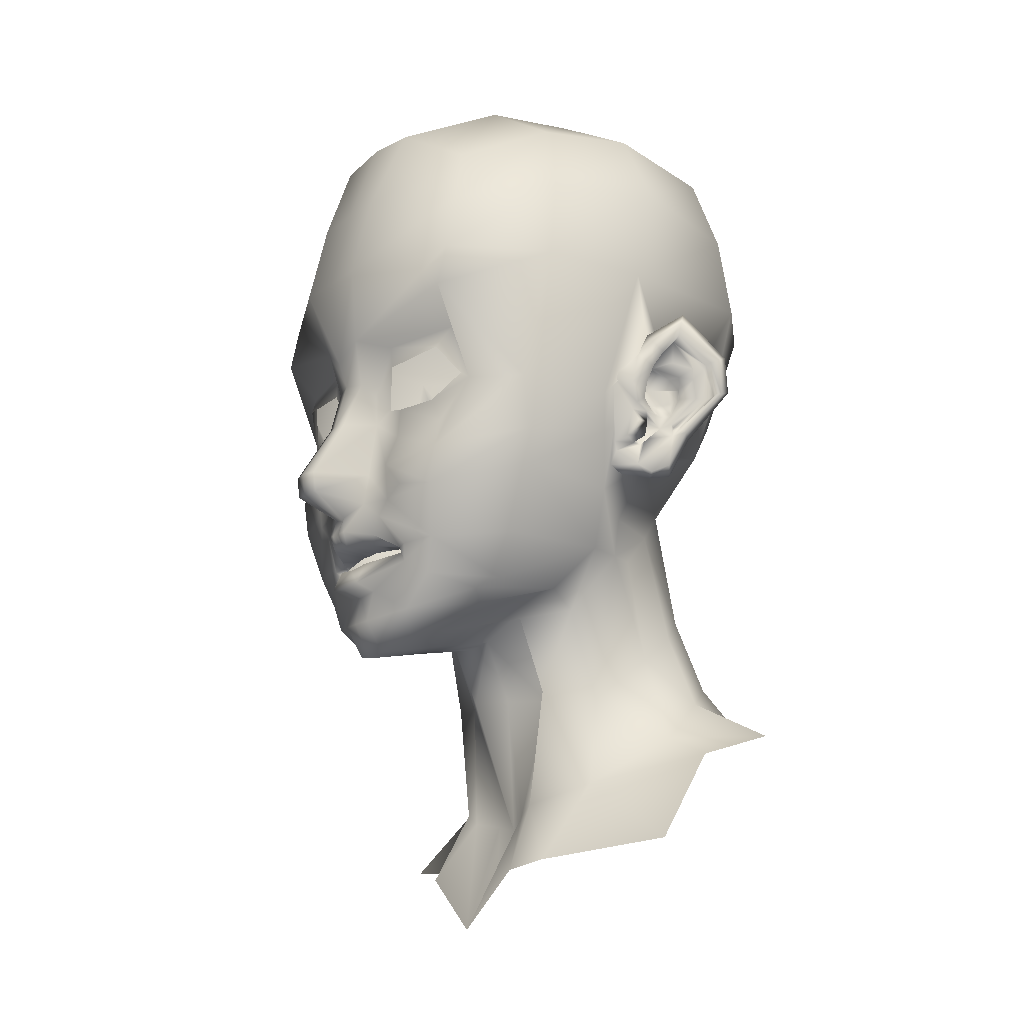
<metadata>
{"format":"obj","ext":"obj","renderer":"f3d","projection":"perspective","resolution":1024,"background":"white","views":[{"elev":-15.6,"azim":-34.4,"up":"+Y"}]}
</metadata>
<code>
o Model_Cylinder
v -0.1246 0.169 -0.05075
v 0.003927 0.177 -0.03495
v -0.1104 0.3175 -0.05033
v 0.01792 0.3356 -0.05001
v -0.1256 0.2675 -0.06321
v 0.02615 0.2705 -0.06508
v -0.04576 0.152 -0.05633
v -0.04883 0.1746 -0.06713
v -0.03496 0.337 -0.06674
v -0.04376 0.2657 -0.08616
v -0.1141 0.1131 -0.02009
v -0.1138 0.2128 -0.06266
v 0.01811 0.2254 -0.05866
v -0.05701 0.212 -0.07933
v -0.1295 0.2502 -0.06261
v -0.1334 0.1672 -0.01305
v 0.01742 0.1877 -0.01551
v 0.0221 0.3528 -0.02482
v -0.08804 0.1788 -0.07083
v -0.07196 0.3351 -0.05938
v -0.08512 0.2683 -0.08091
v -0.09021 0.1265 -0.03532
v -0.09649 0.213 -0.07709
v -0.1226 0.333 -0.02373
v 0.0554 0.271 -0.0328
v -0.1447 0.267 -0.0187
v -0.1205 0.1068 -0.007952
v -0.03553 0.361 -0.02435
v -0.1276 0.2028 -0.01278
v 0.04164 0.2281 -0.02793
v -0.1378 0.2389 -0.01117
v -0.07551 0.3572 -0.02363
v -0.153 0.1714 -0.006798
v -0.1201 0.1486 -0.04502
v -0.08812 0.1522 -0.05817
v -0.1256 0.1317 -0.009104
v -0.1246 0.1839 -0.05445
v -0.1396 0.2028 -0.005389
v -0.09219 0.192 -0.07424
v -0.1307 0.1803 -0.01221
v -0.1541 0.1793 -0.00686
v -0.1235 0.1472 -0.02645
v -0.1384 0.1562 -0.005468
v -0.1196 0.1479 -0.02233
v -0.1222 0.1494 -0.004686
v -0.134 0.1343 -0.009635
v -0.1221 0.1454 -0.02636
v -0.1223 0.1434 -0.006248
v -0.1179 0.1439 -0.02417
v -0.1271 0.2346 -0.02262
v -0.1214 0.1956 -0.05293
v -0.1187 0.2352 -0.05742
v -0.1257 0.1945 -0.02661
v -0.1162 0.2148 -0.06035
v -0.1237 0.2086 -0.01787
v -0.127 0.2256 -0.02363
v -0.1226 0.2053 -0.0485
v -0.1234 0.227 -0.05231
v -0.1257 0.2057 -0.02886
v -0.06483 0.1263 -0.02732
v -0.0441 0.1288 -0.03645
v -0.0708 0.1162 -0.01221
v -0.03073 0.1517 -0.0503
v -0.03418 0.1656 -0.0577
v -0.02779 0.188 -0.0681
v -0.01737 0.2275 -0.07254
v -0.04617 0.1855 -0.06834
v -0.03501 0.2347 -0.0807
v -0.0177 0.2052 -0.07102
v -0.05256 0.22 -0.07938
v -0.02494 0.1879 -0.07043
v -0.01606 0.2306 -0.07832
v -0.04362 0.181 -0.07206
v -0.03707 0.2406 -0.08308
v -0.01384 0.2053 -0.07747
v -0.02336 0.1813 -0.07899
v -0.006438 0.2323 -0.09736
v -0.03291 0.1795 -0.07778
v -0.0242 0.2499 -0.0917
v -0.005159 0.2171 -0.09731
v -0.1364 0.1503 -0.005077
v -0.1209 0.1489 -0.02248
v -0.1202 0.144 -0.02258
v -0.1302 0.1428 -0.00909
v -0.1226 0.1412 -0.02842
v -0.1195 0.2923 -0.06052
v 0.02276 0.3044 -0.06113
v -0.03365 0.3063 -0.08306
v -0.08 0.3016 -0.07459
v 0.04307 0.3104 -0.03061
v -0.1362 0.3 -0.01933
v -0.1277 0.2157 -0.01171
v -0.1332 0.2207 -0.008794
v -0.1174 0.1352 -0.03822
v -0.08768 0.1354 -0.04632
v -0.1234 0.1484 -0.02922
v -0.1239 0.2104 -0.01784
v -0.1306 0.1663 -0.02743
v -0.1283 0.1497 -0.01403
v -0.132 0.181 -0.02782
v -0.1306 0.1607 -0.02113
v -0.1304 0.1538 -0.01602
v -0.121 0.1489 -0.01239
v -0.05641 0.04263 -0.01704
v -0.05649 0.04693 -0.02311
v -0.03827 0.05535 -0.0412
v -0.01042 0.07429 -0.05954
v 0.01173 0.09205 -0.05008
v 0.02387 0.1005 -0.04108
v 0.03349 0.1052 -0.01651
v -0.01833 0.1523 -0.043
v -0.006637 0.1654 -0.0403
v -0.0356 0.09058 -0.04205
v -0.01101 0.1098 -0.04474
v -0.04834 0.09115 -0.0242
v -0.05556 0.09356 -0.03144
v 0.01535 0.1311 -0.03326
v 0.02203 0.1376 -0.01734
v 0.004762 0.1213 -0.04138
v -0.136 0.1499 -0.001871
v -0.139 0.1558 -0.002234
v -0.137 0.163 -0.003307
v -0.1224 0.149 -0.001711
v -0.03683 0.2259 -0.08664
v -0.03933 0.2191 -0.08554
v -0.04213 0.2081 -0.07892
v -0.03787 0.2132 -0.08173
v -0.03587 0.2059 -0.0803
v -0.0346 0.2081 -0.08191
v -0.02431 0.1982 -0.08338
v -0.03231 0.2329 -0.08815
v -0.02655 0.24 -0.09152
v -0.01227 0.2298 -0.09506
v -0.01011 0.2162 -0.09613
v -0.03996 0.1842 -0.07897
v -0.04244 0.2309 -0.08371
v -0.04495 0.2184 -0.08265
v -0.04094 0.211 -0.0804
v -0.03644 0.2077 -0.08075
v -0.03651 0.2377 -0.08542
v -0.0257 0.2462 -0.09236
v -0.009984 0.2308 -0.09776
v -0.03377 0.1816 -0.08048
v -0.02596 0.1852 -0.08238
v -0.008195 0.2161 -0.09638
v -0.0456 0.1909 -0.07179
v -0.03496 0.2261 -0.07814
v -0.03733 0.2204 -0.0752
v -0.03558 0.2101 -0.07988
v -0.02734 0.207 -0.07879
v -0.02378 0.2005 -0.08155
v -0.03421 0.2276 -0.079
v -0.02827 0.2374 -0.08958
v -0.01263 0.2293 -0.09212
v -0.01095 0.2151 -0.09457
v -0.02081 0.1941 -0.0692
v 0.01471 0.2029 -0.04988
v 0.03348 0.2095 -0.02235
v -0.01757 0.1941 -0.07612
v -0.01576 0.1975 -0.08256
v -0.02156 0.2017 -0.08518
v -0.01962 0.1998 -0.08611
v -0.01921 0.2029 -0.08531
v -0.1037 0.2129 -0.06938
v -0.05952 0.1348 -0.04546
v -0.03905 0.02826 -0.09072
v 0.04023 0.0815 -0.04595
v -0.07011 0.01887 -0.02833
v -0.007865 0.06538 -0.0793
v 0.0414 0.08414 -0.0154
v -0.06113 0.02279 -0.0385
v 0.03479 0.07802 -0.06877
v -0.1201 0.1218 -0.02663
v -0.1278 0.1191 -0.008022
v -0.09582 0.1312 -0.04137
v -0.07531 0.1296 -0.03665
v -0.09017 0.1126 -0.009942
v -0.08586 0.1191 -0.02357
v -0.05346 0.1976 -0.07416
v -0.04862 0.2004 -0.07434
v -0.1289 0.1719 -0.03388
v -0.06038 0.09136 -0.0128
v -0.05119 0.04072 -0.007024
v -0.04613 0.195 -0.07165
v -0.0279 0.2018 -0.07901
v -0.03447 0.1965 -0.07704
v -0.03715 0.1935 -0.0773
v -0.04099 0.1937 -0.07767
v -0.03172 0.2186 -0.07717
v -0.03396 0.2152 -0.07675
v -0.02339 0.2073 -0.08153
v -0.02423 0.2241 -0.08096
v -0.02036 0.2326 -0.09043
v -0.02376 0.2019 -0.08282
v -0.0211 0.2188 -0.08385
v -0.02047 0.2145 -0.08226
v -0.01424 0.2268 -0.09268
v -0.01167 0.2146 -0.08978
v -0.03099 0.2115 -0.07767
v -0.02687 0.212 -0.07971
v -0.02755 0.2286 -0.08817
v -0.03146 0.2273 -0.0806
v -0.01915 0.2268 -0.09132
v -0.02382 0.2231 -0.08754
v -0.02475 0.2074 -0.08313
v -0.02464 0.2032 -0.08275
v -0.02269 0.2187 -0.0865
v -0.02167 0.2145 -0.08498
v -0.01781 0.2226 -0.08981
v -0.01558 0.215 -0.08858
v -0.03588 0.2029 -0.08074
v -0.04221 0.2025 -0.08307
v -0.03703 0.1969 -0.08044
v -0.04467 0.1963 -0.0781
v -0.04097 0.2027 -0.07297
v -0.03949 0.1978 -0.07061
v -0.03798 0.2076 -0.07594
v -0.03086 0.2069 -0.07133
v -0.02538 0.2187 -0.08116
v -0.02402 0.2131 -0.08084
v -0.1246 0.169 0.05075
v 0.003927 0.177 0.03495
v -0.1104 0.3175 0.05033
v 0.01792 0.3356 0.05001
v -0.1256 0.2675 0.06321
v 0.02615 0.2705 0.06508
v -0.04576 0.152 0.05633
v -0.04883 0.1746 0.06713
v -0.03496 0.337 0.06674
v -0.04376 0.2657 0.08616
v -0.1141 0.1131 0.02009
v -0.1138 0.2128 0.06266
v 0.01811 0.2254 0.05866
v -0.05701 0.212 0.07933
v -0.1295 0.2502 0.06261
v -0.1334 0.1672 0.01305
v 0.01742 0.1877 0.01551
v 0.0221 0.3528 0.02482
v -0.08804 0.1788 0.07083
v -0.07196 0.3351 0.05938
v -0.08512 0.2683 0.08091
v -0.09021 0.1265 0.03532
v -0.09649 0.213 0.07709
v -0.1226 0.333 0.02373
v 0.0554 0.271 0.0328
v -0.1447 0.267 0.0187
v -0.1205 0.1068 0.007952
v -0.03553 0.361 0.02435
v -0.1276 0.2028 0.01278
v 0.04164 0.2281 0.02793
v -0.1378 0.2389 0.01117
v -0.07551 0.3572 0.02363
v -0.153 0.1714 0.006798
v -0.1201 0.1486 0.04502
v -0.08812 0.1522 0.05817
v -0.1256 0.1317 0.009104
v -0.1246 0.1839 0.05445
v -0.1396 0.2028 0.005389
v -0.09219 0.192 0.07424
v -0.1307 0.1803 0.01221
v -0.1541 0.1793 0.00686
v -0.1235 0.1472 0.02645
v -0.1384 0.1562 0.005468
v -0.1196 0.1479 0.02233
v -0.1222 0.1494 0.004686
v -0.134 0.1343 0.009635
v -0.1221 0.1454 0.02636
v -0.1223 0.1434 0.006248
v -0.1179 0.1439 0.02417
v -0.1271 0.2346 0.02262
v -0.1214 0.1956 0.05293
v -0.1187 0.2352 0.05742
v -0.1257 0.1945 0.02661
v -0.1162 0.2148 0.06035
v -0.1237 0.2086 0.01787
v -0.127 0.2256 0.02363
v -0.1226 0.2053 0.0485
v -0.1234 0.227 0.05231
v -0.1257 0.2057 0.02886
v -0.06483 0.1263 0.02732
v -0.0441 0.1288 0.03645
v -0.0708 0.1162 0.01221
v -0.03073 0.1517 0.0503
v -0.03418 0.1656 0.0577
v -0.02779 0.188 0.0681
v -0.01737 0.2275 0.07254
v -0.04617 0.1855 0.06834
v -0.03501 0.2347 0.0807
v -0.0177 0.2052 0.07102
v -0.05256 0.22 0.07938
v -0.02494 0.1879 0.07043
v -0.01606 0.2306 0.07832
v -0.04362 0.181 0.07206
v -0.03707 0.2406 0.08308
v -0.01384 0.2053 0.07747
v -0.02336 0.1813 0.07899
v -0.006438 0.2323 0.09736
v -0.03291 0.1795 0.07778
v -0.0242 0.2499 0.0917
v -0.005159 0.2171 0.09731
v -0.1364 0.1503 0.005077
v -0.1209 0.1489 0.02248
v -0.1202 0.144 0.02258
v -0.1302 0.1428 0.00909
v -0.1226 0.1412 0.02842
v -0.1195 0.2923 0.06052
v 0.02276 0.3044 0.06113
v -0.03365 0.3063 0.08306
v -0.08 0.3016 0.07459
v 0.04307 0.3104 0.03061
v -0.1362 0.3 0.01933
v -0.1277 0.2157 0.01171
v -0.1332 0.2207 0.008794
v 0.01929 0.1869 0
v -0.1357 0.1622 -0
v 0.02128 0.3544 0
v -0.123 0.3353 -0
v 0.0562 0.2711 0
v -0.1441 0.267 -0
v -0.1215 0.1054 -0
v -0.03547 0.3637 -0
v -0.1407 0.2028 -0
v 0.04281 0.2281 0
v -0.1391 0.2315 -0
v -0.07539 0.3606 -0
v -0.1542 0.1704 -0
v -0.1386 0.1556 -0
v -0.1555 0.1797 -0
v -0.1261 0.1305 -0
v -0.1226 0.1489 -0
v -0.1349 0.1333 -0
v -0.1226 0.1425 -0
v -0.07044 0.1149 -0
v -0.1357 0.1498 -0
v -0.1312 0.1416 -0
v 0.04306 0.3112 0
v -0.1354 0.3012 -0
v -0.1174 0.1352 0.03822
v -0.08768 0.1354 0.04632
v -0.1354 0.222 -0
v -0.1234 0.1484 0.02922
v -0.1239 0.2104 0.01784
v -0.1306 0.1663 0.02743
v -0.1283 0.1497 0.01403
v -0.132 0.181 0.02782
v -0.1306 0.1607 0.02113
v -0.1304 0.1538 0.01602
v -0.121 0.1489 0.01239
v 0.03481 0.1075 0
v -0.04856 0.03863 -0
v -0.05641 0.04263 0.01704
v -0.05649 0.04693 0.02311
v -0.03827 0.05535 0.0412
v -0.01042 0.07429 0.05954
v 0.01173 0.09205 0.05008
v 0.02387 0.1005 0.04108
v 0.03349 0.1052 0.01651
v -0.05682 0.01903 -0
v -0.01833 0.1523 0.043
v -0.006637 0.1654 0.0403
v -0.0356 0.09058 0.04205
v -0.01101 0.1098 0.04474
v -0.04834 0.09115 0.0242
v -0.05556 0.09356 0.03144
v 0.01535 0.1311 0.03326
v 0.02203 0.1376 0.01734
v 0.004762 0.1213 0.04138
v -0.06841 0.09166 -0
v 0.02474 0.1396 0
v -0.136 0.1499 0.001871
v -0.139 0.1558 0.002234
v -0.137 0.163 0.003307
v -0.1224 0.149 0.001711
v -0.03683 0.2259 0.08664
v -0.03933 0.2191 0.08554
v -0.04213 0.2081 0.07892
v -0.03787 0.2132 0.08173
v -0.03587 0.2059 0.0803
v -0.0346 0.2081 0.08191
v -0.02431 0.1982 0.08338
v -0.03231 0.2329 0.08815
v -0.02655 0.24 0.09152
v -0.01227 0.2298 0.09506
v -0.01011 0.2162 0.09613
v -0.03996 0.1842 0.07897
v -0.04244 0.2309 0.08371
v -0.04495 0.2184 0.08265
v -0.04094 0.211 0.0804
v -0.03644 0.2077 0.08075
v -0.03651 0.2377 0.08542
v -0.0257 0.2462 0.09236
v -0.009984 0.2308 0.09776
v -0.03377 0.1816 0.08048
v -0.02596 0.1852 0.08238
v -0.008195 0.2161 0.09638
v -0.0456 0.1909 0.07179
v -0.03496 0.2261 0.07814
v -0.03733 0.2204 0.0752
v -0.03558 0.2101 0.07988
v -0.02734 0.207 0.07879
v -0.02378 0.2005 0.08155
v -0.03421 0.2276 0.079
v -0.02827 0.2374 0.08958
v -0.01263 0.2293 0.09212
v -0.01095 0.2151 0.09457
v 0.03462 0.2092 0
v -0.02081 0.1941 0.0692
v 0.01471 0.2029 0.04988
v 0.03348 0.2095 0.02235
v -0.01757 0.1941 0.07612
v -0.01576 0.1975 0.08256
v -0.02156 0.2017 0.08518
v -0.01962 0.1998 0.08611
v -0.01921 0.2029 0.08531
v -0.1037 0.2129 0.06938
v -0.05952 0.1348 0.04546
v -0.03905 0.02826 0.09072
v 0.04023 0.0815 0.04595
v -0.07011 0.01887 0.02833
v -0.007865 0.06538 0.0793
v 0.0414 0.08414 0.0154
v 0.04042 0.08484 0
v -0.06113 0.02279 0.0385
v 0.03479 0.07802 0.06877
v -0.07235 -0.00367 -0
v -0.1201 0.1218 0.02663
v -0.1278 0.1191 0.008022
v -0.09582 0.1312 0.04137
v -0.1287 0.1189 -0
v -0.07531 0.1296 0.03665
v -0.09017 0.1126 0.009942
v -0.08586 0.1191 0.02357
v -0.09147 0.1118 -0
v -0.05346 0.1976 0.07416
v -0.04862 0.2004 0.07434
v -0.1289 0.1719 0.03388
v -0.06038 0.09136 0.0128
v -0.05119 0.04072 0.007024
v -0.04613 0.195 0.07165
v -0.0279 0.2018 0.07901
v -0.03447 0.1965 0.07704
v -0.03715 0.1935 0.0773
v -0.04099 0.1937 0.07767
v -0.03172 0.2186 0.07717
v -0.03396 0.2152 0.07675
v -0.02339 0.2073 0.08153
v -0.02423 0.2241 0.08096
v -0.02036 0.2326 0.09043
v -0.02376 0.2019 0.08282
v -0.0211 0.2188 0.08385
v -0.02047 0.2145 0.08226
v -0.01424 0.2268 0.09268
v -0.01167 0.2146 0.08978
v -0.03099 0.2115 0.07767
v -0.02687 0.212 0.07971
v -0.02755 0.2286 0.08817
v -0.03146 0.2273 0.0806
v -0.01915 0.2268 0.09132
v -0.02382 0.2231 0.08754
v -0.02475 0.2074 0.08313
v -0.02464 0.2032 0.08275
v -0.02269 0.2187 0.0865
v -0.02167 0.2145 0.08498
v -0.01781 0.2226 0.08981
v -0.01558 0.215 0.08858
v -0.03588 0.2029 0.08074
v -0.04221 0.2025 0.08307
v -0.03703 0.1969 0.08044
v -0.04467 0.1963 0.0781
v -0.04097 0.2027 0.07297
v -0.03949 0.1978 0.07061
v -0.03798 0.2076 0.07594
v -0.03086 0.2069 0.07133
v -0.02538 0.2187 0.08116
v -0.02402 0.2131 0.08084
f 32 20 3 24
f 91 24 3 86
f 88 9 4 87
f 90 25 6 87
f 324 319 26 31
f 31 26 5 15
f 336 318 25 90
f 89 20 9 88
f 18 4 9 28
f 65 64 8 67
f 316 18 28 321
f 23 21 10 14
f 157 2 65 156
f 340 324 31 93
f 37 164 23 39
f 86 3 20 89
f 25 30 13 6
f 34 35 95 94
f 28 9 20 32
f 318 323 30 25
f 321 28 32 325
f 337 317 24 91
f 22 11 173 175
f 325 32 24 317
f 122 16 43 121
f 1 19 35 34
f 19 8 7 35
f 29 53 100 40
f 326 328 41 33
f 1 37 39 19
f 406 314 17 158
f 158 17 2 157
f 15 5 21 23 164
f 16 101 102 43
f 42 96 85 47
f 99 82 44 103
f 120 81 45 123
f 84 48 49 83
f 36 329 331 46
f 47 46 84 83
f 84 335 332 48
f 82 83 49 44
f 92 93 31 50
f 29 38 93 92
f 12 51 57 54
f 52 12 54 58
f 97 55 29 92
f 51 53 59 57
f 53 29 55 59
f 178 176 61 60
f 433 177 62 333
f 7 165 95 35
f 179 14 70 180
f 6 13 69 66
f 14 10 68 70
f 64 65 2 112
f 156 65 71 159
f 66 69 75 72
f 68 66 72 74
f 65 67 73 71
f 159 71 76 160
f 72 75 80 77
f 74 72 77 79
f 71 73 78 76
f 42 47 83 82
f 46 331 335 84
f 121 43 81 120
f 102 42 82 99
f 319 337 91 26
f 5 86 89 21
f 21 89 88 10
f 316 336 90 18
f 18 90 87 4
f 10 88 87 6
f 26 91 86 5
f 322 340 93 38
f 85 96 34 94
f 85 36 46 47
f 101 96 42 102
f 7 63 61 165
f 11 27 174 173
f 12 164 37 51
f 81 99 103 45
f 43 102 99 81
f 40 16 33 41
f 33 16 122
f 29 40 41 38
f 37 100 53 51
f 92 50 56 97
f 31 15 52 50
f 15 164 12 52
f 166 171 106
f 167 172 108 109
f 169 166 106 107
f 170 167 109 110
f 172 169 107 108
f 422 170 110 349
f 114 113 63 111
f 116 115 60 61
f 119 114 111 112
f 113 116 61 63
f 115 182 62 60
f 109 108 119 117
f 349 110 118 369
f 104 183 182 115
f 106 105 116 113
f 108 107 114 119
f 110 109 117 118
f 105 104 115 116
f 107 106 113 114
f 369 118 17 314
f 117 119 112 2
f 118 117 2 17
f 63 64 112 111
f 327 121 120 334
f 334 120 123 330
f 315 122 121 327
f 137 136 124 125
f 137 125 127 138
f 138 127 129 139
f 136 68 74 140
f 140 74 79 141
f 141 79 77 142
f 78 73 135 143
f 143 135 130 144
f 142 77 80 145
f 162 144 130 161
f 160 76 144 162
f 133 142 145 134
f 78 143 144 76
f 132 141 142 133
f 131 140 141 132
f 124 136 140 131
f 126 138 139 128
f 70 137 138 126
f 70 68 136 137
f 161 130 151 163
f 131 132 153 152
f 125 124 147 148
f 132 133 154 153
f 127 125 148 149
f 139 185 128
f 129 127 149 150
f 133 134 155 154
f 124 131 152 147
f 134 161 163 155
f 80 160 162 145
f 145 162 161 134
f 75 159 160 80
f 69 156 159 75
f 30 158 157 13
f 323 406 158 30
f 10 6 66 68
f 130 135 186 185
f 135 73 67 146
f 27 320 429 174
f 165 22 175 95
f 165 61 176 22
f 101 98 34 96
f 175 173 94 95
f 173 174 36 85 94
f 174 429 329 36
f 11 22 176 178
f 11 178 177 27
f 320 27 177 433
f 39 23 14 179
f 13 157 156 69
f 19 39 179 8
f 425 358 183 104
f 168 425 104 105
f 98 101 16 40
f 100 181 98 40
f 315 326 33 122
f 8 64 63 7
f 98 181 1 34
f 1 181 100 37
f 178 60 62 177
f 182 183 350 368
f 62 182 368 333
f 183 358 350
f 322 38 41 328
f 50 52 58 56
f 67 180 184 146
f 215 217 218 216
f 185 186 187
f 150 185 139 129
f 146 184 188 187
f 135 146 187 186
f 185 187 216 218
f 126 128 211 212
f 155 198 197 154
f 163 151 194
f 192 152 202 204
f 147 152 192 189
f 197 198 210 209
f 149 148 190
f 148 147 189 190
f 194 198 155 163
f 189 200 199 190
f 149 190 199 150
f 189 192 195 219
f 152 153 201 202
f 199 200 191 150
f 191 200 220 196
f 193 197 209 203
f 196 220 219 195
f 202 201 203 204
f 206 130 185 205
f 204 203 209 207
f 209 210 208 207
f 205 208 210 206
f 196 195 207 208
f 153 193 203 201
f 195 192 204 207
f 198 194 206 210
f 194 151 130 206
f 191 196 208 205
f 154 197 193 153
f 214 212 211 213
f 188 128 217 215
f 188 184 214 213
f 128 188 213 211
f 126 212 214 184
f 187 188 215 216
f 128 185 218 217
f 184 180 70 126
f 191 205 185 150
f 219 220 200 189
f 8 179 180 67
f 171 168 105 106
f 252 244 223 240
f 311 306 223 244
f 308 307 224 229
f 310 307 226 245
f 324 251 246 319
f 251 235 225 246
f 336 310 245 318
f 309 308 229 240
f 238 248 229 224
f 285 287 228 284
f 316 321 248 238
f 243 234 230 241
f 408 407 285 222
f 340 313 251 324
f 257 259 243 415
f 306 309 240 223
f 245 226 233 250
f 254 338 339 255
f 248 252 240 229
f 318 245 250 323
f 321 325 252 248
f 337 311 244 317
f 242 428 426 231
f 325 317 244 252
f 372 371 263 236
f 221 254 255 239
f 239 255 227 228
f 249 260 345 273
f 326 253 261 328
f 221 239 259 257
f 406 409 237 314
f 409 408 222 237
f 235 415 243 241 225
f 236 263 347 346
f 262 267 305 341
f 344 348 264 302
f 370 373 265 301
f 304 303 269 268
f 256 266 331 329
f 267 303 304 266
f 304 268 332 335
f 302 264 269 303
f 312 270 251 313
f 249 312 313 258
f 232 274 277 271
f 272 278 274 232
f 342 312 249 275
f 271 277 279 273
f 273 279 275 249
f 432 280 281 430
f 433 333 282 431
f 227 255 339 416
f 434 435 290 234
f 226 286 289 233
f 234 290 288 230
f 284 360 222 285
f 407 410 291 285
f 286 292 295 289
f 288 294 292 286
f 285 291 293 287
f 410 411 296 291
f 292 297 300 295
f 294 299 297 292
f 291 296 298 293
f 262 302 303 267
f 266 304 335 331
f 371 370 301 263
f 347 344 302 262
f 319 246 311 337
f 225 241 309 306
f 241 230 308 309
f 316 238 310 336
f 238 224 307 310
f 230 226 307 308
f 246 225 306 311
f 322 258 313 340
f 305 338 254 341
f 305 267 266 256
f 346 347 262 341
f 227 416 281 283
f 231 426 427 247
f 232 271 257 415
f 301 265 348 344
f 263 301 344 347
f 260 261 253 236
f 253 372 236
f 249 258 261 260
f 257 271 273 345
f 312 342 276 270
f 251 270 272 235
f 235 272 232 415
f 417 353 423
f 418 356 355 424
f 420 354 353 417
f 421 357 356 418
f 424 355 354 420
f 422 349 357 421
f 362 359 283 361
f 364 281 280 363
f 367 360 359 362
f 361 283 281 364
f 363 280 282 437
f 356 365 367 355
f 349 369 366 357
f 351 363 437 438
f 353 361 364 352
f 355 367 362 354
f 357 366 365 356
f 352 364 363 351
f 354 362 361 353
f 369 314 237 366
f 365 222 360 367
f 366 237 222 365
f 283 359 360 284
f 327 334 370 371
f 334 330 373 370
f 315 327 371 372
f 387 375 374 386
f 387 388 377 375
f 388 389 379 377
f 386 390 294 288
f 390 391 299 294
f 391 392 297 299
f 298 393 385 293
f 393 394 380 385
f 392 395 300 297
f 413 412 380 394
f 411 413 394 296
f 383 384 395 392
f 298 296 394 393
f 382 383 392 391
f 381 382 391 390
f 374 381 390 386
f 376 378 389 388
f 290 376 388 387
f 290 387 386 288
f 412 414 401 380
f 381 402 403 382
f 375 398 397 374
f 382 403 404 383
f 377 399 398 375
f 389 378 440
f 379 400 399 377
f 383 404 405 384
f 374 397 402 381
f 384 405 414 412
f 300 395 413 411
f 395 384 412 413
f 295 300 411 410
f 289 295 410 407
f 250 233 408 409
f 323 250 409 406
f 230 288 286 226
f 380 440 441 385
f 385 396 287 293
f 247 427 429 320
f 416 339 428 242
f 416 242 430 281
f 346 341 254 343
f 428 339 338 426
f 426 338 305 256 427
f 427 256 329 429
f 231 432 430 242
f 231 247 431 432
f 320 433 431 247
f 259 434 234 243
f 233 289 407 408
f 239 228 434 259
f 425 351 438 358
f 419 352 351 425
f 343 260 236 346
f 345 260 343 436
f 315 372 253 326
f 228 227 283 284
f 343 254 221 436
f 221 257 345 436
f 432 431 282 280
f 437 368 350 438
f 282 333 368 437
f 438 350 358
f 322 328 261 258
f 270 276 278 272
f 287 396 439 435
f 470 471 473 472
f 440 442 441
f 400 379 389 440
f 396 442 443 439
f 385 441 442 396
f 440 473 471 442
f 376 467 466 378
f 405 404 452 453
f 414 449 401
f 447 459 457 402
f 397 444 447 402
f 452 464 465 453
f 399 445 398
f 398 445 444 397
f 449 414 405 453
f 444 445 454 455
f 399 400 454 445
f 444 474 450 447
f 402 457 456 403
f 454 400 446 455
f 446 451 475 455
f 448 458 464 452
f 451 450 474 475
f 457 459 458 456
f 461 460 440 380
f 459 462 464 458
f 464 462 463 465
f 460 461 465 463
f 451 463 462 450
f 403 456 458 448
f 450 462 459 447
f 453 465 461 449
f 449 461 380 401
f 446 460 463 451
f 404 403 448 452
f 469 468 466 467
f 443 470 472 378
f 443 468 469 439
f 378 466 468 443
f 376 439 469 467
f 442 471 470 443
f 378 472 473 440
f 439 376 290 435
f 446 400 440 460
f 474 444 455 475
f 228 287 435 434
f 423 353 352 419

</code>
